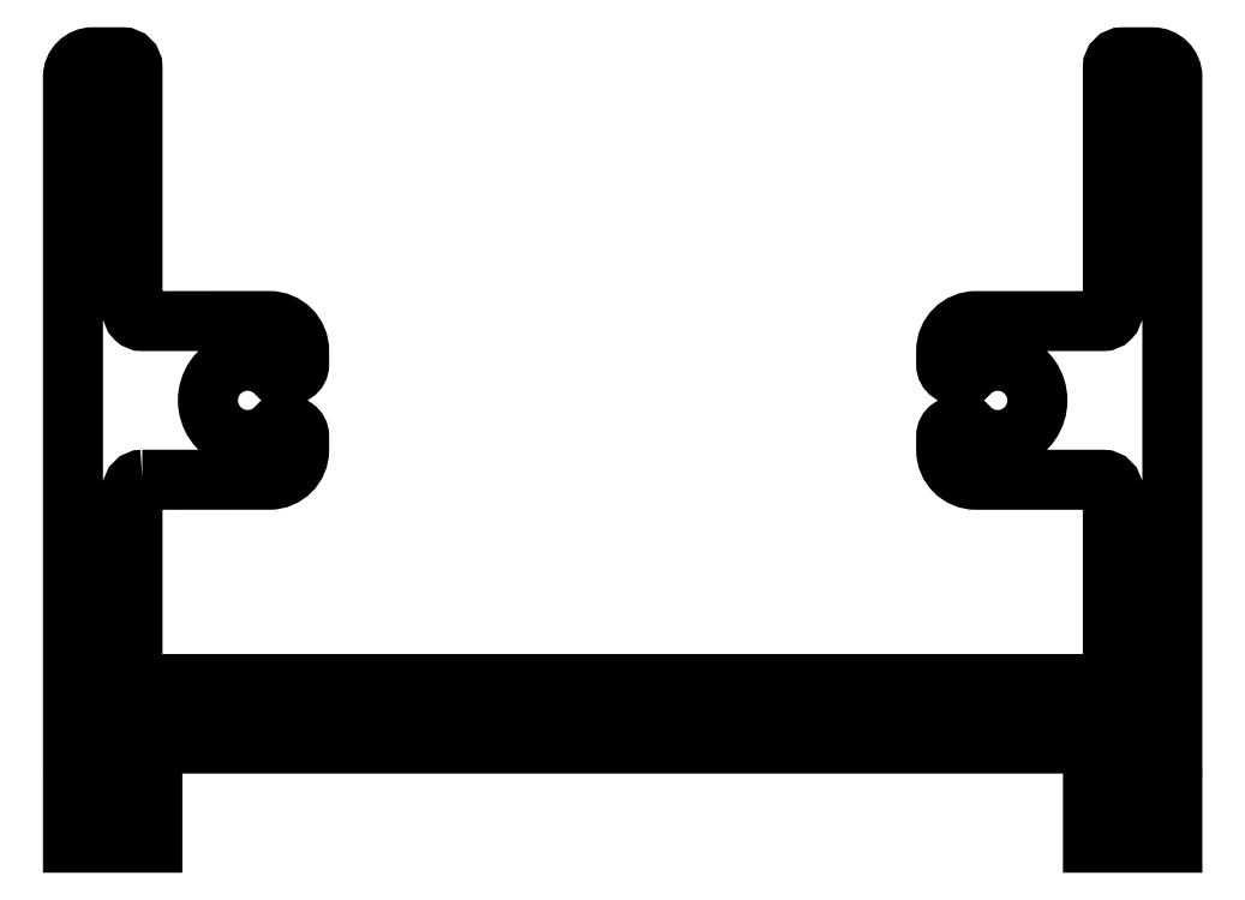
<metadata>
{"format":"dxf","ext":"dxf","renderer":"ezdxf+matplotlib","layout":"modelspace","background":"white","min_lineweight":24,"dpi":150}
</metadata>
<code>
0
SECTION
2
ENTITIES
0
POLYLINE
8
ANA
66
     1
10
0
20
0
30
0
0
VERTEX
8
ANA
10
622.7
20
499.1
30
0
0
VERTEX
8
ANA
10
629.1
20
499.1
30
0
42
0.4142
0
VERTEX
8
ANA
10
630.6
20
500.6
30
0
0
VERTEX
8
ANA
10
630.6
20
501.3
30
0
42
0.2502
0
VERTEX
8
ANA
10
630.4
20
501.7
30
0
0
VERTEX
8
ANA
10
630.2
20
501.9
30
0
42
0.3758
0
VERTEX
8
ANA
10
629.5
20
501.8
30
0
42
-2.644
0
VERTEX
8
ANA
10
629.5
20
504.4
30
0
42
0.3758
0
VERTEX
8
ANA
10
630.2
20
504.3
30
0
0
VERTEX
8
ANA
10
630.4
20
504.5
30
0
42
0.2502
0
VERTEX
8
ANA
10
630.6
20
504.9
30
0
0
VERTEX
8
ANA
10
630.6
20
505.6
30
0
42
0.4142
0
VERTEX
8
ANA
10
629.1
20
507.1
30
0
0
VERTEX
8
ANA
10
622.7
20
507.1
30
0
42
-0.4143
0
VERTEX
8
ANA
10
622.2
20
507.6
30
0
0
VERTEX
8
ANA
10
622.2
20
519.9
30
0
42
0.4142
0
VERTEX
8
ANA
10
621.7
20
520.4
30
0
0
VERTEX
8
ANA
10
620.2
20
520.4
30
0
42
0.4142
0
VERTEX
8
ANA
10
619.2
20
519.4
30
0
0
VERTEX
8
ANA
10
619.2
20
485.8
30
0
0
VERTEX
8
ANA
10
621.2
20
485.8
30
0
0
VERTEX
8
ANA
10
621.2
20
482.8
30
0
0
VERTEX
8
ANA
10
619.2
20
482.8
30
0
0
VERTEX
8
ANA
10
619.2
20
480.8
30
0
0
VERTEX
8
ANA
10
623.2
20
480.8
30
0
0
VERTEX
8
ANA
10
623.2
20
485.8
30
0
0
VERTEX
8
ANA
10
670.6
20
485.8
30
0
0
VERTEX
8
ANA
10
670.6
20
480.8
30
0
0
VERTEX
8
ANA
10
674.6
20
480.8
30
0
0
VERTEX
8
ANA
10
674.6
20
482.8
30
0
0
VERTEX
8
ANA
10
672.6
20
482.8
30
0
0
VERTEX
8
ANA
10
672.6
20
485.8
30
0
0
VERTEX
8
ANA
10
674.6
20
485.8
30
0
0
VERTEX
8
ANA
10
674.6
20
519.4
30
0
42
0.4142
0
VERTEX
8
ANA
10
673.6
20
520.4
30
0
0
VERTEX
8
ANA
10
672.1
20
520.4
30
0
42
0.4142
0
VERTEX
8
ANA
10
671.6
20
519.9
30
0
0
VERTEX
8
ANA
10
671.6
20
507.6
30
0
42
-0.4142
0
VERTEX
8
ANA
10
671.1
20
507.1
30
0
0
VERTEX
8
ANA
10
664.7
20
507.1
30
0
42
0.4142
0
VERTEX
8
ANA
10
663.2
20
505.6
30
0
0
VERTEX
8
ANA
10
663.2
20
504.9
30
0
42
0.2502
0
VERTEX
8
ANA
10
663.4
20
504.5
30
0
0
VERTEX
8
ANA
10
663.7
20
504.3
30
0
42
0.3758
0
VERTEX
8
ANA
10
664.3
20
504.4
30
0
42
-2.644
0
VERTEX
8
ANA
10
664.3
20
501.8
30
0
42
0.3758
0
VERTEX
8
ANA
10
663.7
20
501.9
30
0
0
VERTEX
8
ANA
10
663.4
20
501.7
30
0
42
0.2502
0
VERTEX
8
ANA
10
663.2
20
501.3
30
0
0
VERTEX
8
ANA
10
663.2
20
500.6
30
0
42
0.4142
0
VERTEX
8
ANA
10
664.7
20
499.1
30
0
0
VERTEX
8
ANA
10
671.1
20
499.1
30
0
42
-0.4142
0
VERTEX
8
ANA
10
671.6
20
498.6
30
0
0
VERTEX
8
ANA
10
671.6
20
488.8
30
0
0
VERTEX
8
ANA
10
622.2
20
488.8
30
0
0
VERTEX
8
ANA
10
622.2
20
498.6
30
0
42
-0.4142
0
VERTEX
8
ANA
10
622.7
20
499.1
30
0
0
SEQEND
8
ANA
0
ENDSEC
0
EOF

</code>
